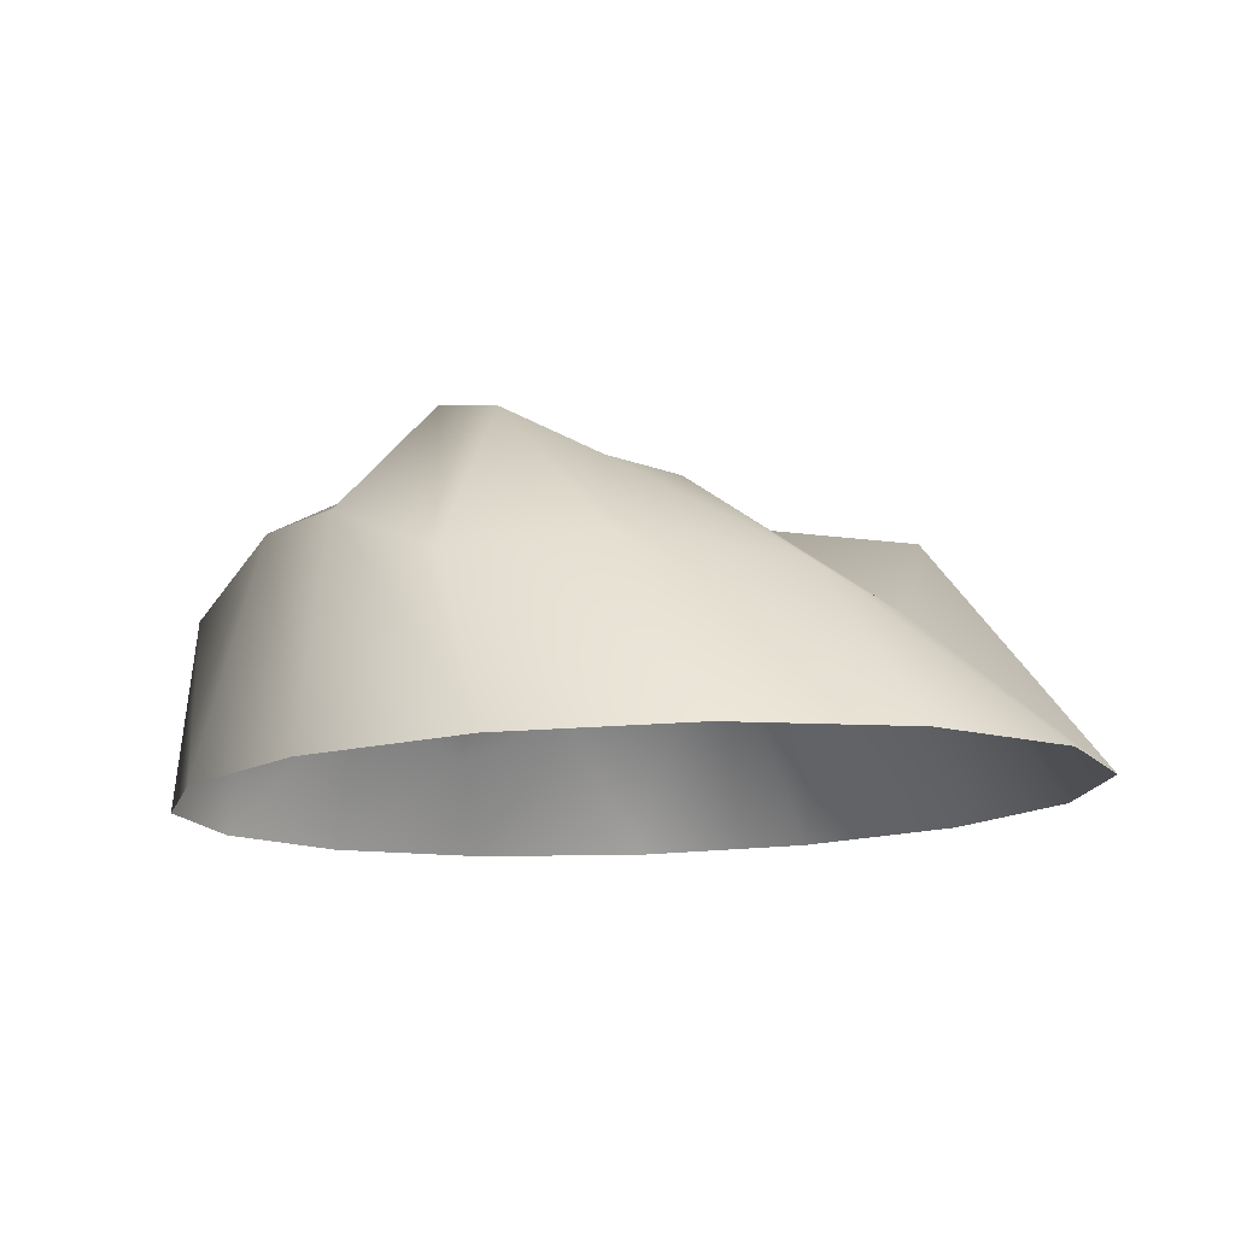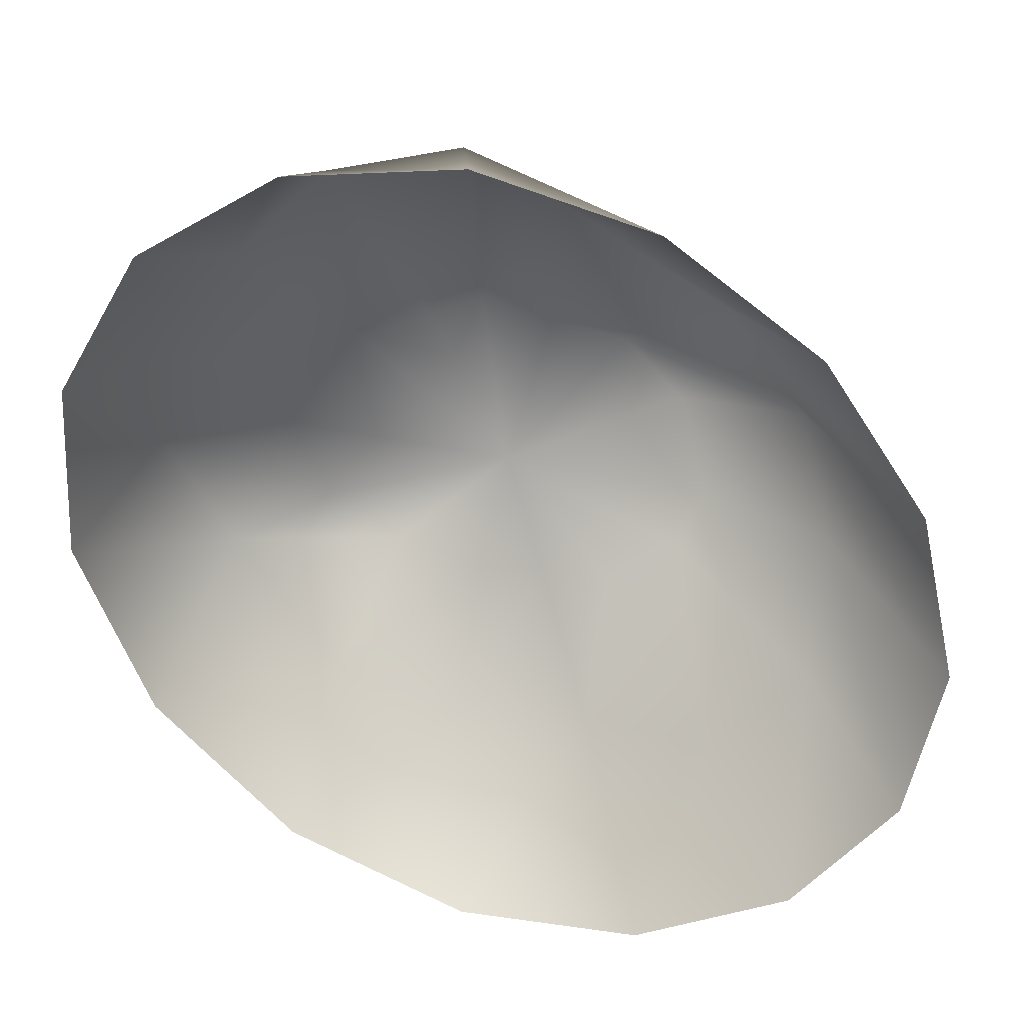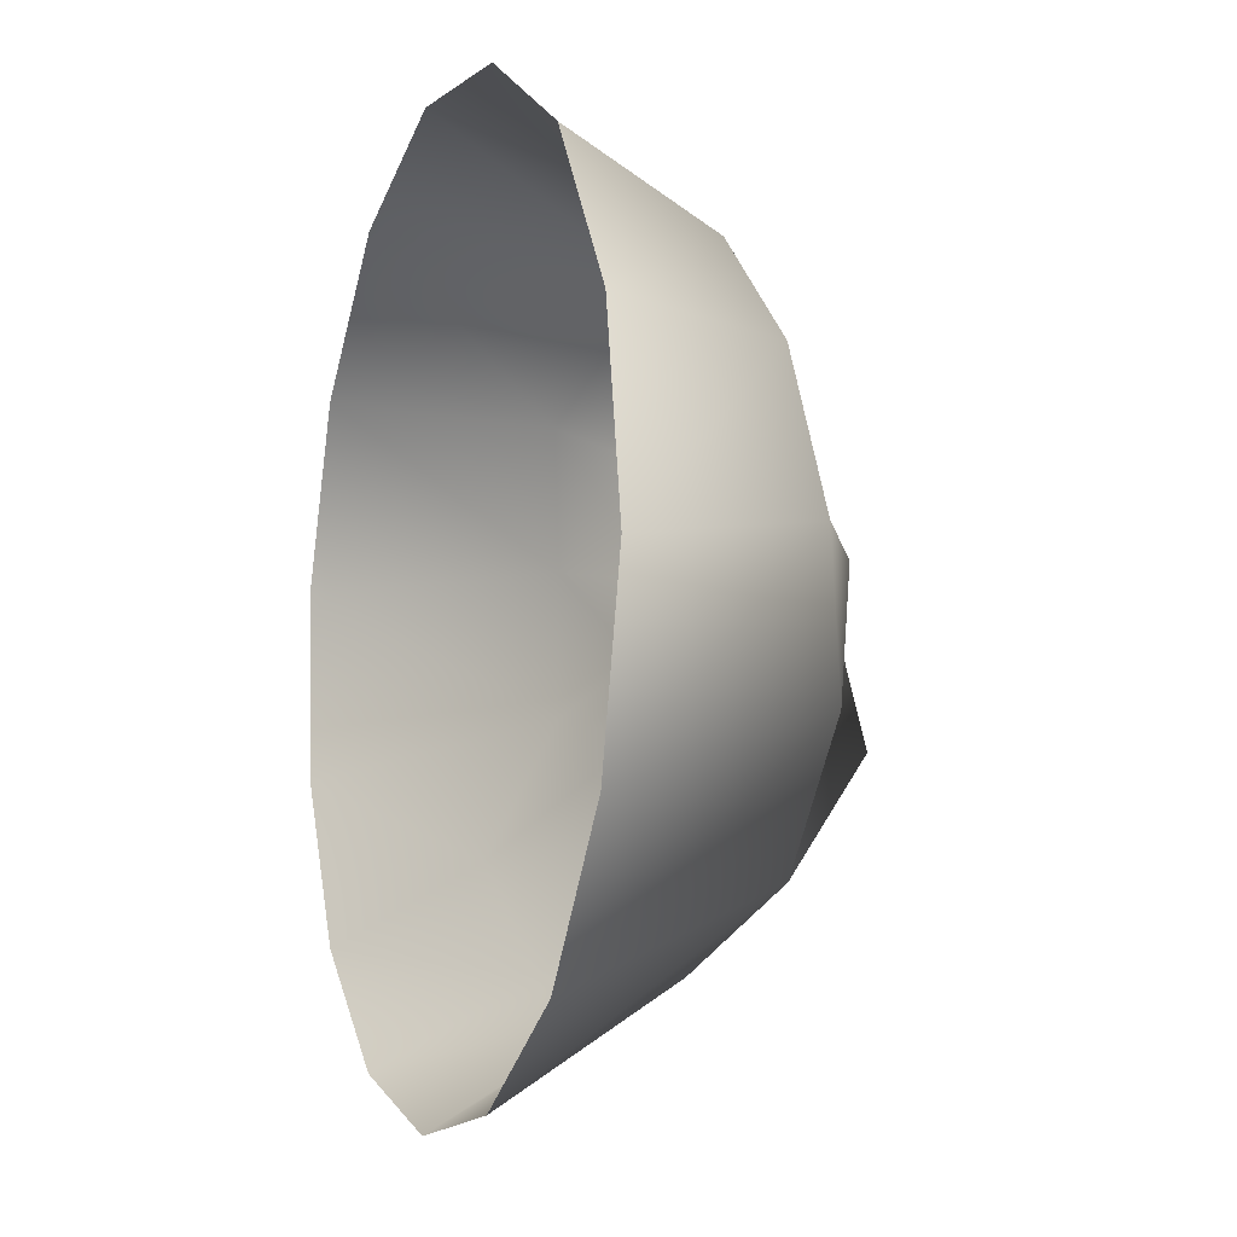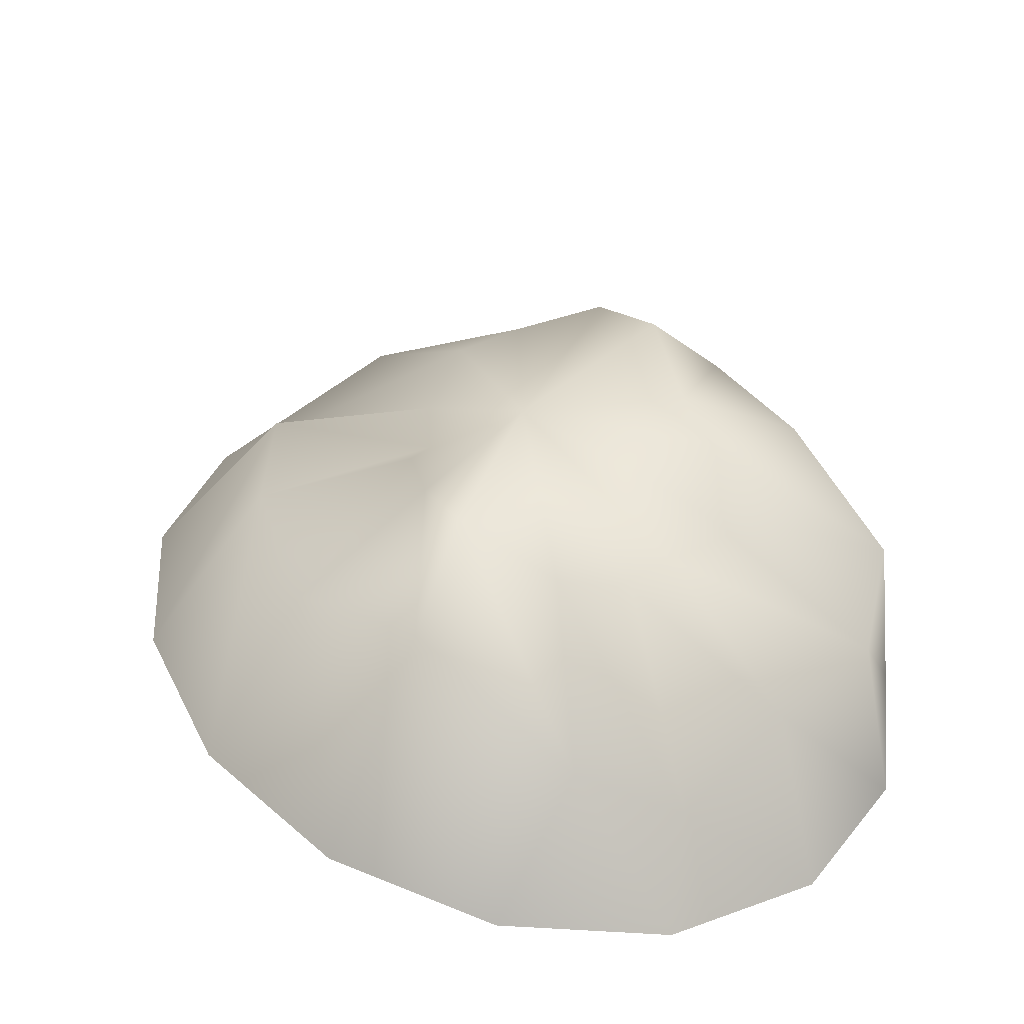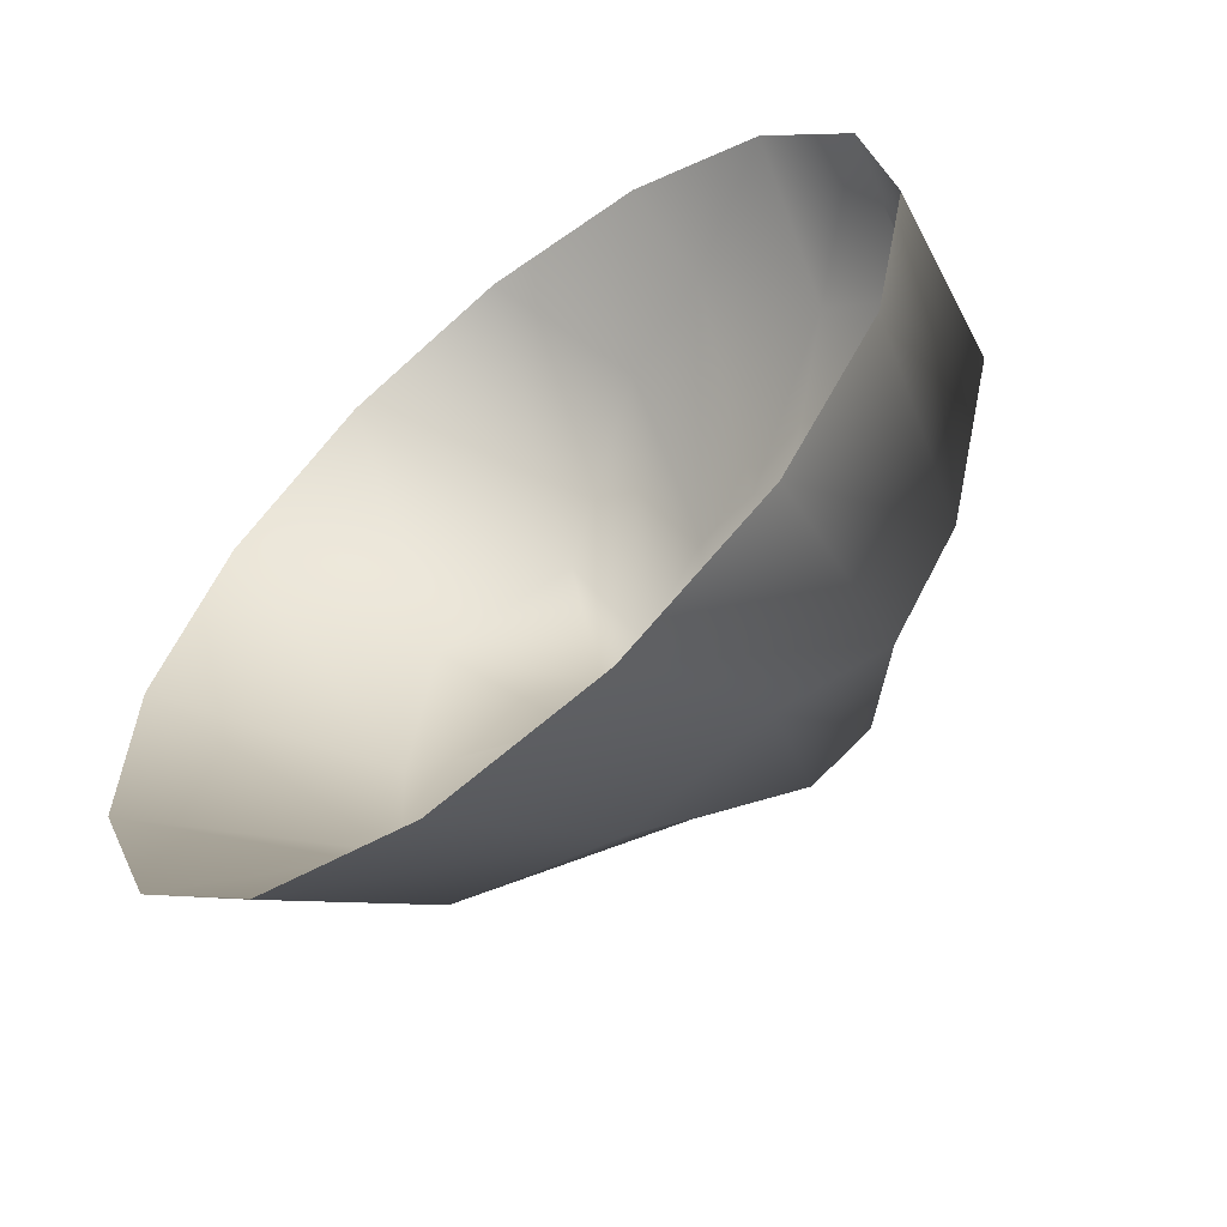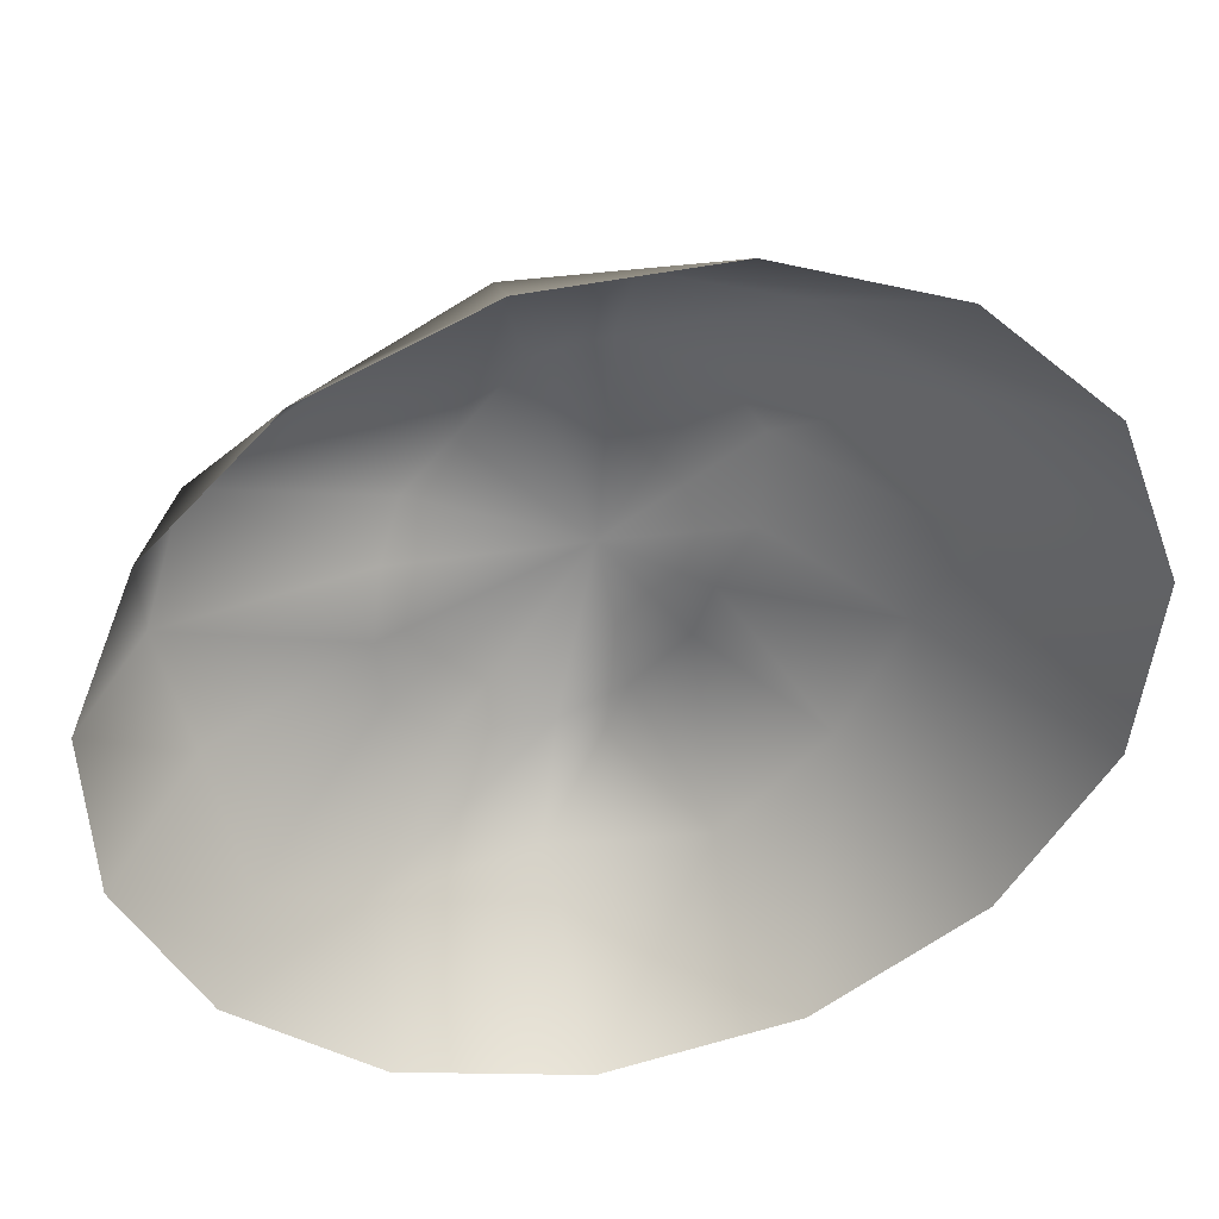
<metadata>
{"format":"obj","ext":"obj","renderer":"f3d","projection":"perspective","resolution":1024,"background":"white","views":[{"elev":-11.0,"azim":178.6,"up":"+Y"},{"elev":-68.2,"azim":82.5,"up":"+Y"},{"elev":4.3,"azim":67.5,"up":"+Z"},{"elev":37.1,"azim":-2.4,"up":"+Y"},{"elev":-58.8,"azim":33.8,"up":"+Z"},{"elev":-61.5,"azim":148.5,"up":"+Y"}]}
</metadata>
<code>
g StoneA02
v -158.5 -1121 -6979
v -172.6 -1124 -6964
v -168.1 -1121 -6953
v -155.4 -1126 -6946
v -145.4 -1129 -6948
v -139.5 -1130 -6955
v -135 -1128 -6965
v -133.3 -1122 -6972
v -135.2 -1122 -6983
v -138.5 -1117 -6995
v -145.7 -1120 -7004
v -157.8 -1127 -7010
v -166.6 -1129 -7006
v -171.8 -1132 -6996
v -171.8 -1132 -6986
v -174.5 -1127 -6977
v -190.2 -1136 -6957
v -174.2 -1129 -6940
v -154 -1144 -6929
v -139.3 -1151 -6927
v -126 -1142 -6936
v -112.6 -1141 -6948
v -107.4 -1138 -6966
v -117.8 -1131 -6987
v -127.1 -1133 -7007
v -139.3 -1140 -7020
v -158.6 -1140 -7027
v -179.5 -1143 -7027
v -190.9 -1146 -7014
v -194.8 -1134 -6996
v -196.3 -1133 -6977
v -204.6 -1162 -6954
v -186.9 -1162 -6933
v -164.6 -1162 -6920
v -141.6 -1162 -6917
v -121.9 -1162 -6925
v -108.8 -1162 -6943
v -104.6 -1162 -6967
v -110.1 -1162 -6993
v -124.3 -1162 -7017
v -144.7 -1162 -7035
v -167.8 -1162 -7043
v -189.7 -1162 -7040
v -206.4 -1162 -7027
v -215.3 -1162 -7006
v -214.6 -1162 -6980
f 21 37 22
f 38 22 37
f 22 38 23
f 39 23 38
f 23 39 24
f 40 24 39
f 24 40 25
f 41 25 40
f 25 41 26
f 42 26 41
f 26 42 27
f 43 27 42
f 27 43 28
f 44 28 43
f 28 44 29
f 45 29 44
f 29 45 30
f 46 30 45
f 5 21 6
f 22 6 21
f 6 22 7
f 23 7 22
f 7 23 8
f 24 8 23
f 8 24 9
f 25 9 24
f 9 25 10
f 26 10 25
f 10 26 11
f 27 11 26
f 11 27 12
f 28 12 27
f 12 28 13
f 29 13 28
f 13 29 14
f 30 14 29
f 1 11 12
f 11 1 10
f 9 1 8
f 1 9 10
f 12 13 1
f 14 1 13
f 1 14 15
f 5 6 1
f 7 1 6
f 1 7 8
f 16 1 15
f 1 16 2
f 14 30 15
f 31 15 30
f 15 31 16
f 17 16 31
f 16 17 2
f 18 2 17
f 2 18 3
f 19 3 18
f 3 19 4
f 20 4 19
f 21 36 37
f 36 21 20
f 5 20 21
f 20 5 4
f 1 4 5
f 4 1 3
f 2 3 1
f 30 46 31
f 32 31 46
f 31 32 17
f 33 17 32
f 17 33 18
f 34 18 33
f 18 34 19
f 35 19 34
f 19 35 20
f 36 20 35

</code>
